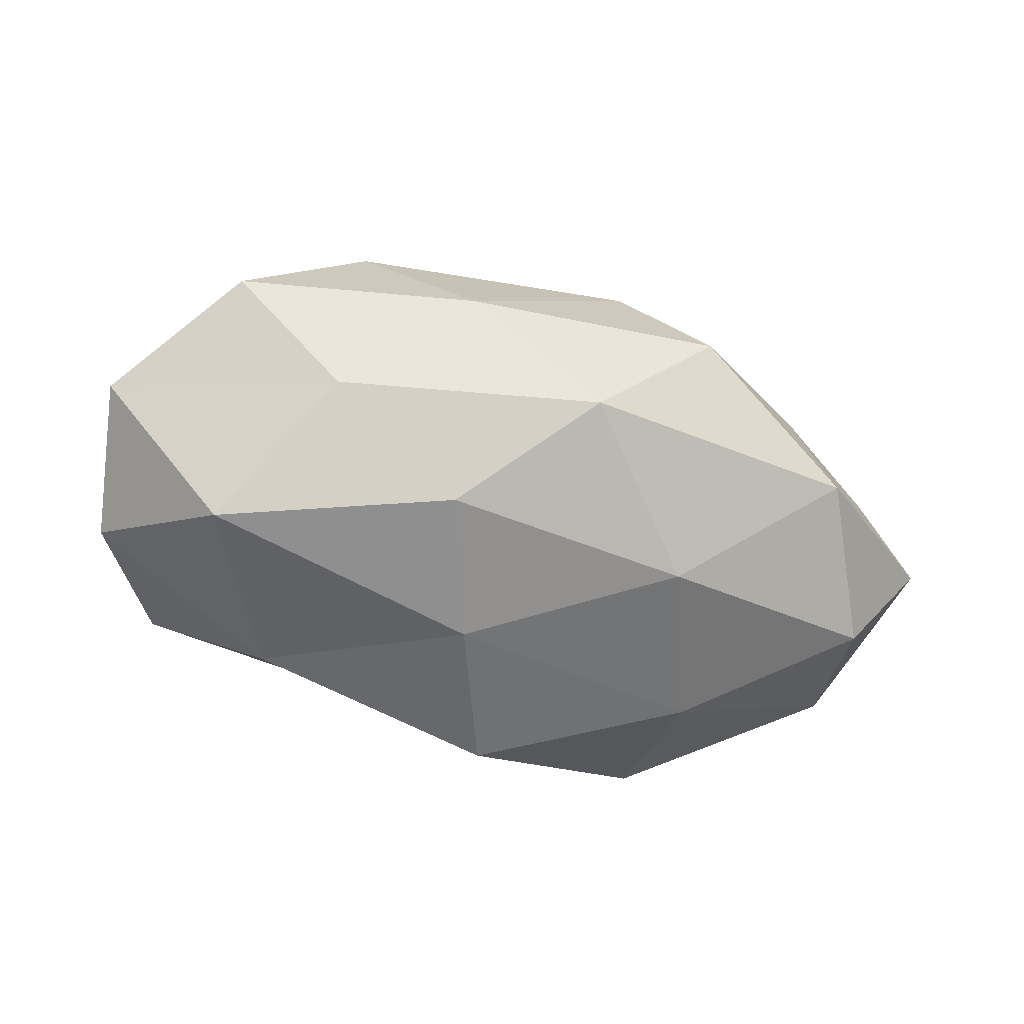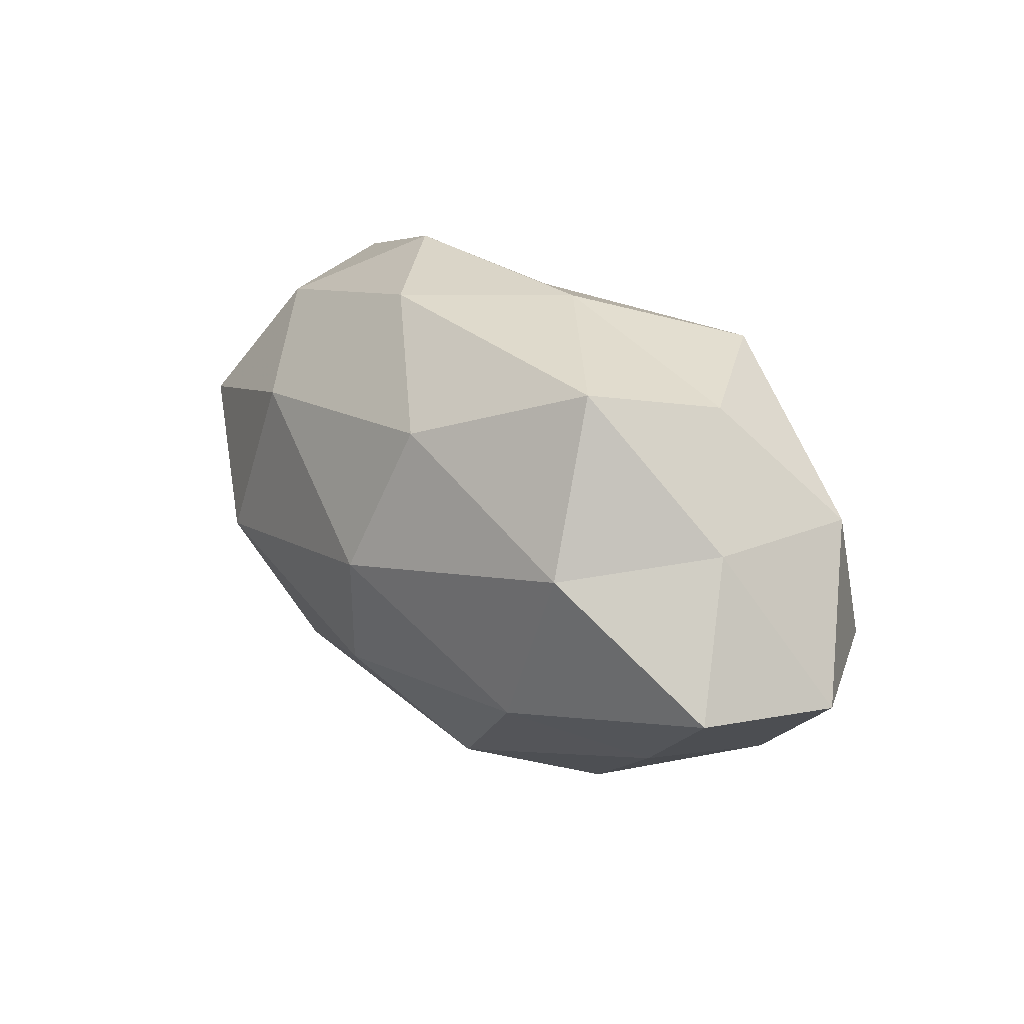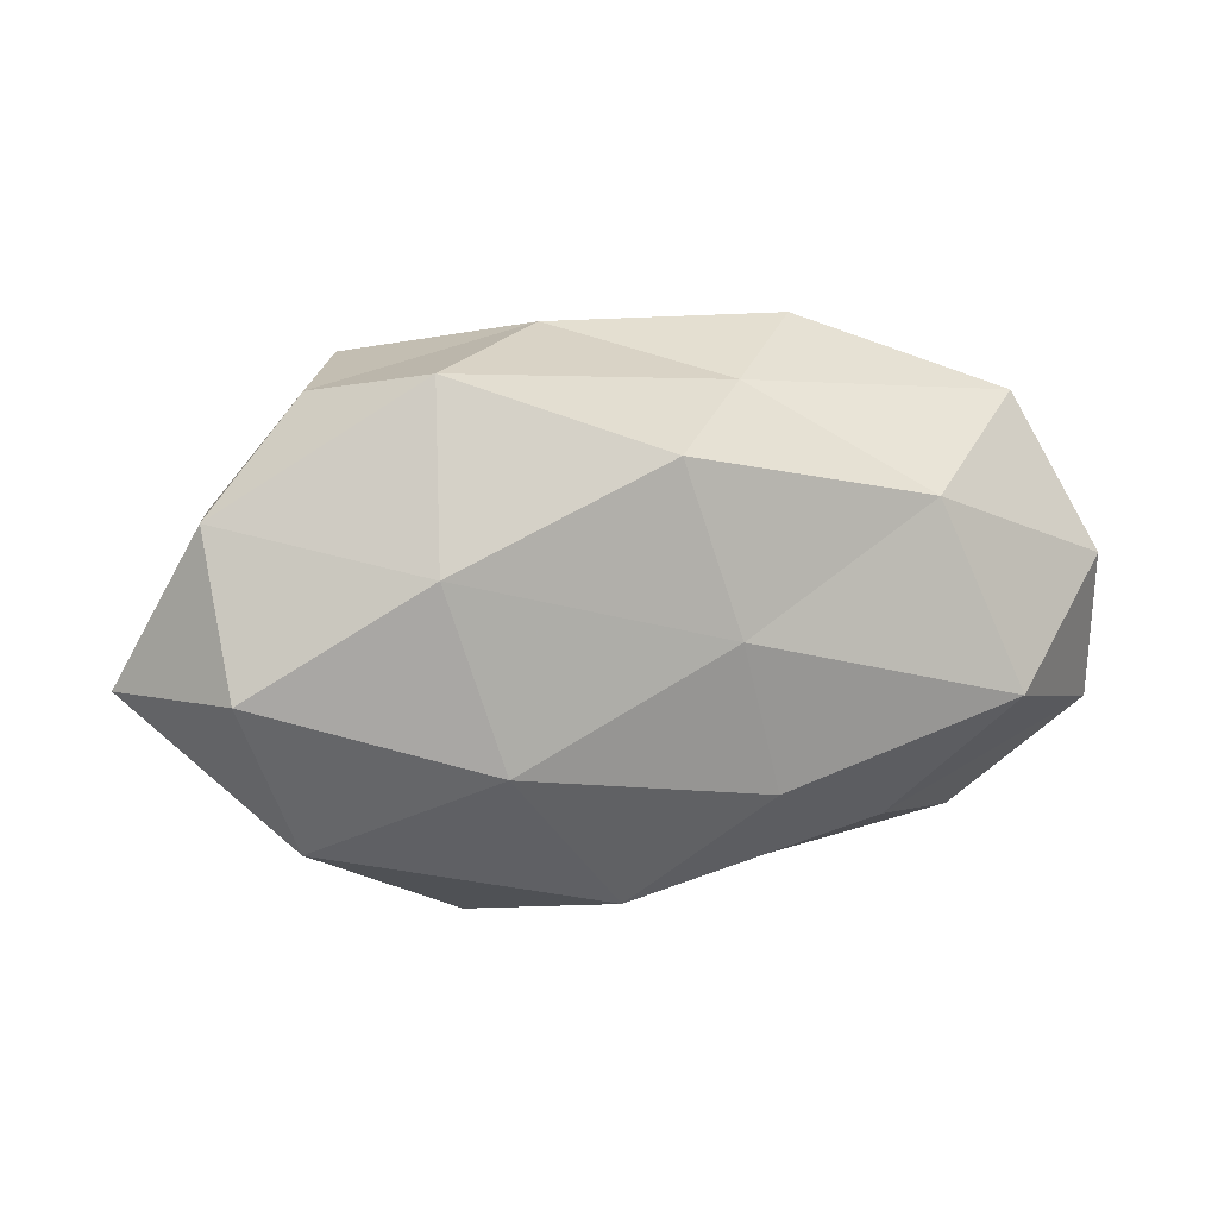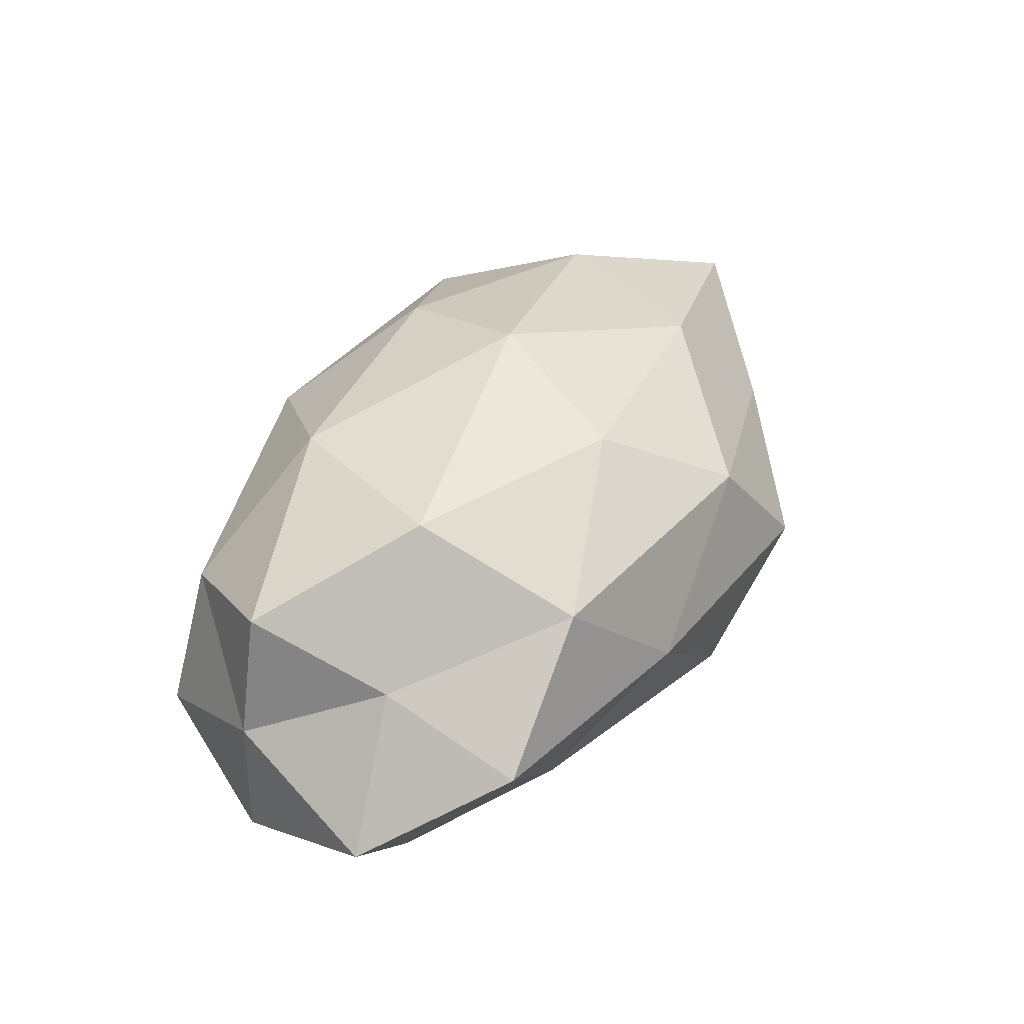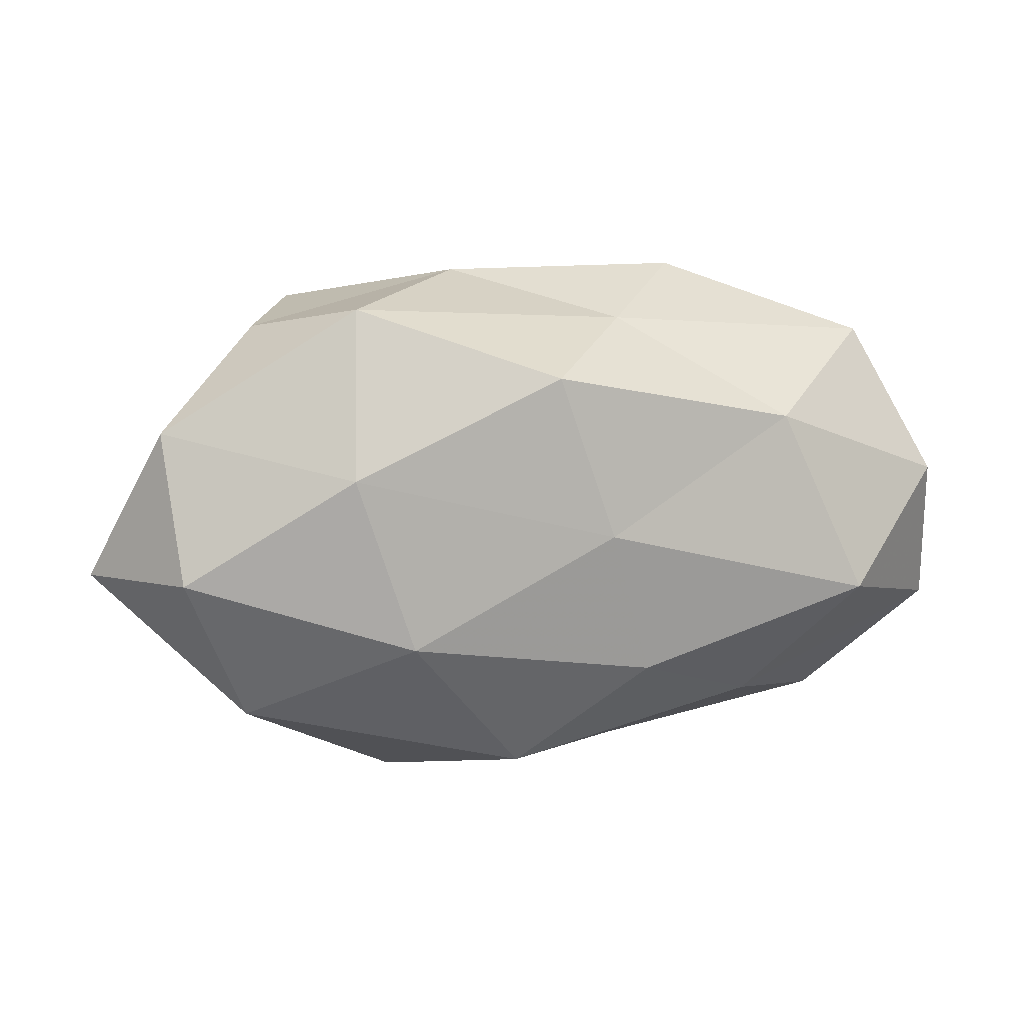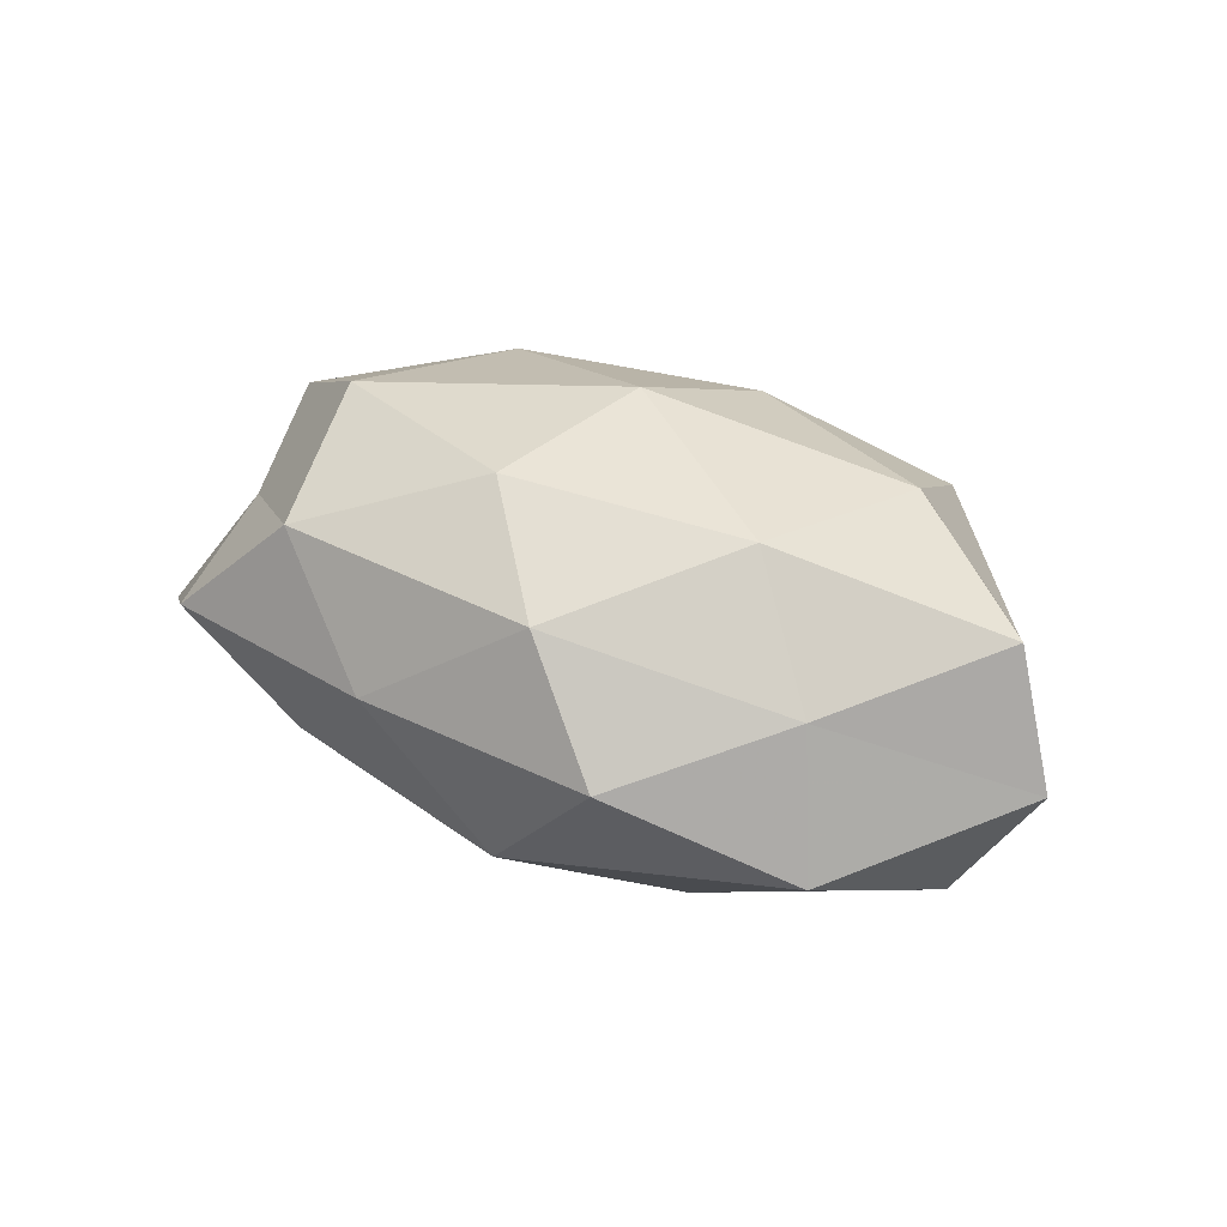
<metadata>
{"format":"obj","ext":"obj","renderer":"f3d","projection":"perspective","resolution":1024,"background":"white","views":[{"elev":-53.1,"azim":-15.2,"up":"+Z"},{"elev":25.3,"azim":51.3,"up":"+Y"},{"elev":8.8,"azim":163.2,"up":"+Y"},{"elev":41.1,"azim":-59.1,"up":"+Z"},{"elev":7.7,"azim":166.4,"up":"+Y"},{"elev":28.1,"azim":31.3,"up":"+Z"}]}
</metadata>
<code>
v 0.01869 -0.03362 0.0002215
v 0.04525 0.01089 0.005567
v 0.05193 -0.005361 0.01398
v -0.03784 -0.008434 -0.02278
v 0.03822 -0.02357 -0.009985
v 0.04614 -0.006095 -0.01731
v -0.004674 -0.0005856 -0.02587
v 0.01017 0.03115 -0.001403
v -0.0252 -0.02527 0.01581
v 0.004524 -0.03051 -0.01366
v -0.008772 0.02525 -0.01256
v -0.0266 -0.02336 -0.01099
v -0.003217 -0.01678 0.0239
v -0.02112 0.01467 0.02335
v 0.002108 0.01864 -0.0263
v -0.04049 -0.02614 0.002318
v -0.04991 0.005899 0.001719
v -0.04237 0.0233 -0.008238
v -0.05107 0.005352 -0.01347
v -0.01174 -0.03155 0.001353
v -0.02945 -0.00691 0.02504
v -0.05356 -0.0123 -0.006492
v -0.01891 0.03186 -0.000283
v 0.034 0.008086 0.02119
v -0.04185 -0.009684 0.009185
v 0.03561 -0.02007 0.007099
v 0.02584 -0.01273 0.0215
v -0.02784 0.01327 -0.0221
v 0.02632 0.0067 -0.02357
v -0.03628 0.02179 0.009068
v 0.02494 0.02663 -0.0166
v 0.05648 -0.00661 -0.002079
v 0.04805 0.0117 -0.01095
v 0.009339 0.01883 0.02307
v -0.005776 0.03012 0.01331
v -0.04602 0.006121 0.01669
v 0.008686 -0.02897 0.01445
v -0.0102 -0.01768 -0.02201
v 0.02961 0.02754 0.01276
v 0.003781 0.0008882 0.02878
v 0.01917 -0.01403 -0.02275
v 0.03587 0.02421 -0.002201
f 10 5 1
f 18 19 17
f 1 20 10
f 20 12 10
f 9 16 20
f 20 16 12
f 13 21 9
f 4 12 22
f 22 12 16
f 19 4 22
f 22 17 19
f 11 23 8
f 11 18 23
f 24 3 2
f 9 25 16
f 21 25 9
f 16 25 22
f 25 17 22
f 26 1 5
f 27 3 24
f 27 26 3
f 7 4 28
f 15 7 28
f 15 28 11
f 28 18 11
f 28 4 19
f 28 19 18
f 15 29 7
f 18 17 30
f 23 18 30
f 11 8 31
f 15 11 31
f 15 31 29
f 32 2 3
f 32 5 6
f 3 26 32
f 26 5 32
f 29 33 6
f 31 33 29
f 33 2 32
f 6 33 32
f 8 23 35
f 14 35 30
f 30 35 23
f 14 34 35
f 21 14 36
f 25 36 17
f 21 36 25
f 36 14 30
f 30 17 36
f 13 9 37
f 37 20 1
f 9 20 37
f 37 1 26
f 13 37 27
f 37 26 27
f 7 38 4
f 4 38 12
f 10 12 38
f 24 2 39
f 34 24 39
f 8 35 39
f 39 35 34
f 13 40 21
f 40 14 21
f 13 27 40
f 27 24 40
f 40 34 14
f 40 24 34
f 41 6 5
f 41 5 10
f 29 6 41
f 29 41 7
f 7 41 38
f 38 41 10
f 31 8 42
f 33 42 2
f 31 42 33
f 39 2 42
f 42 8 39

</code>
